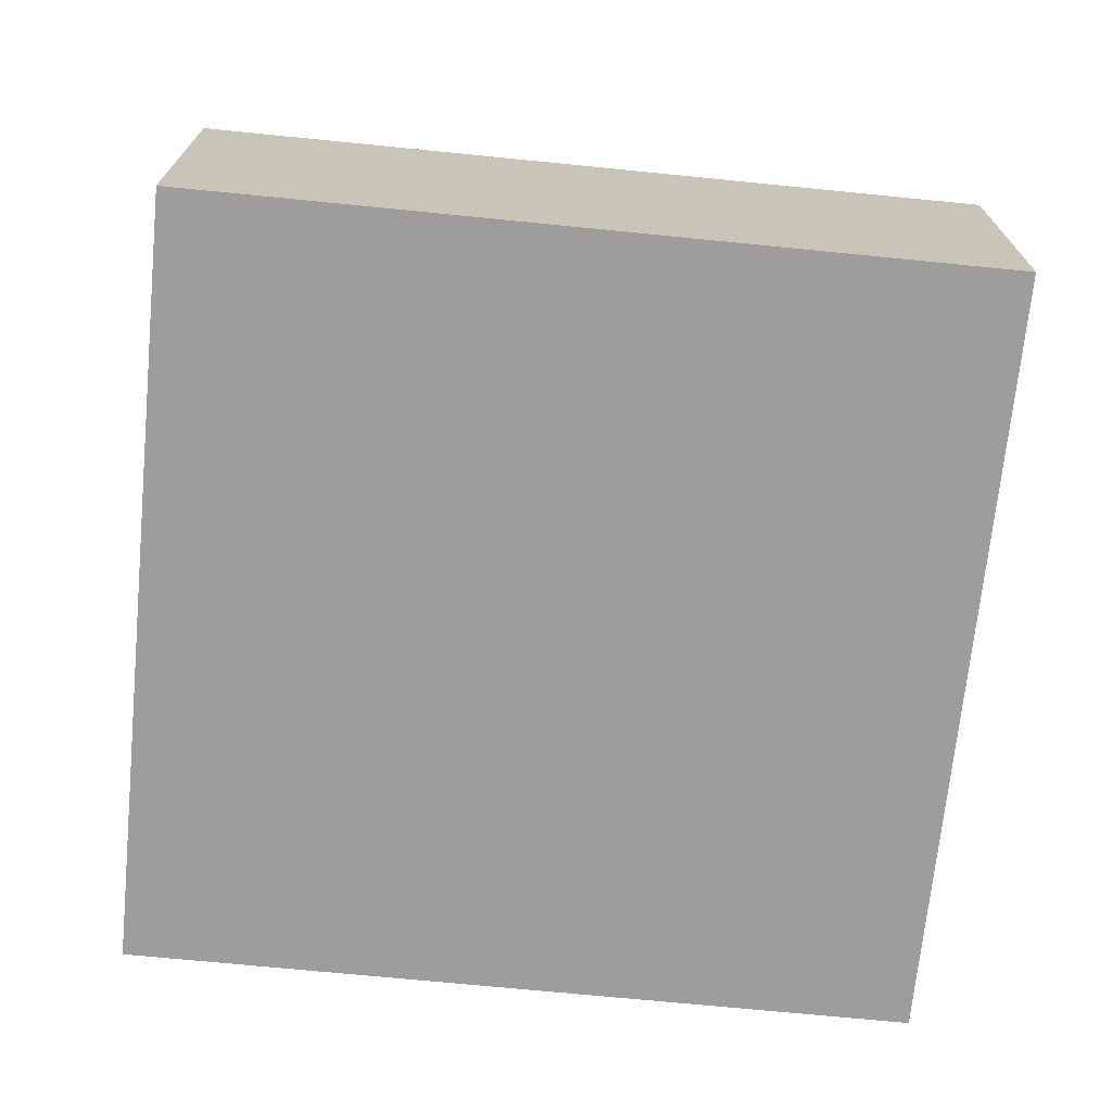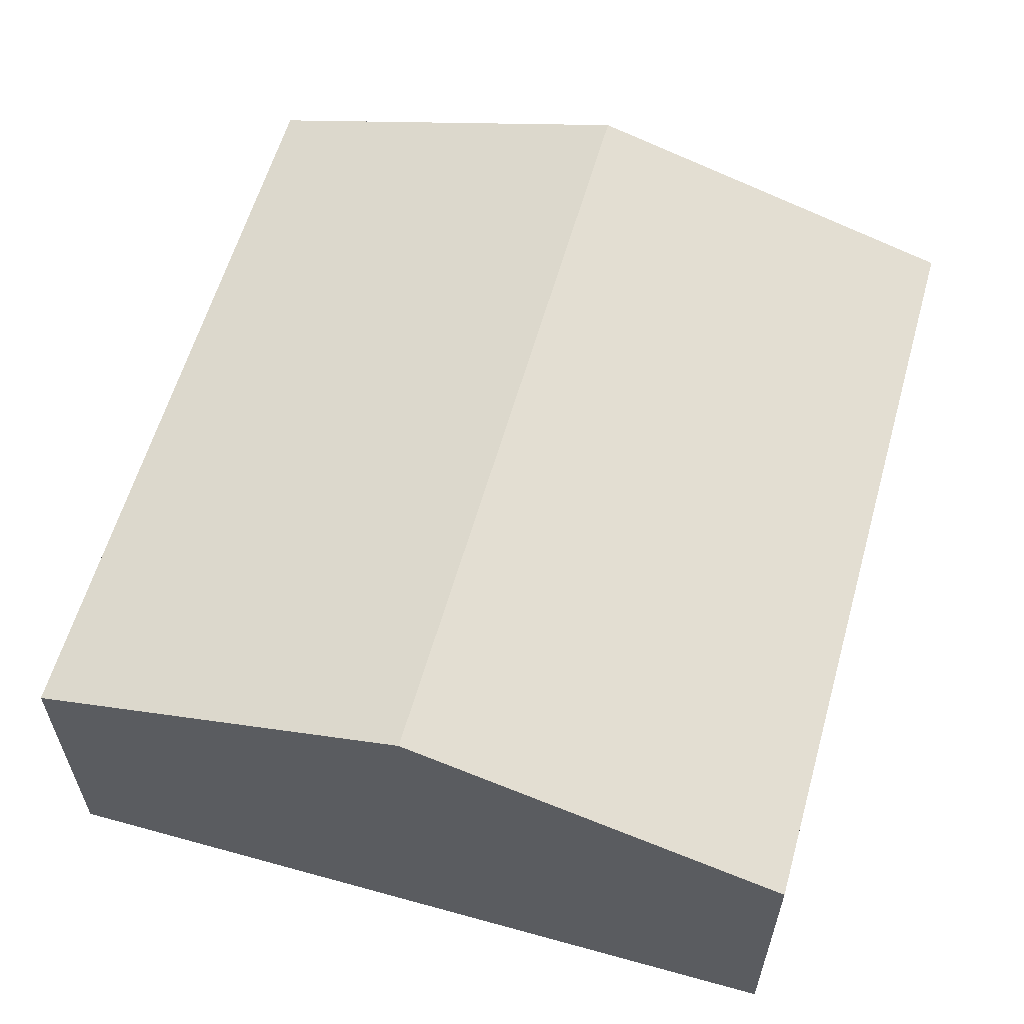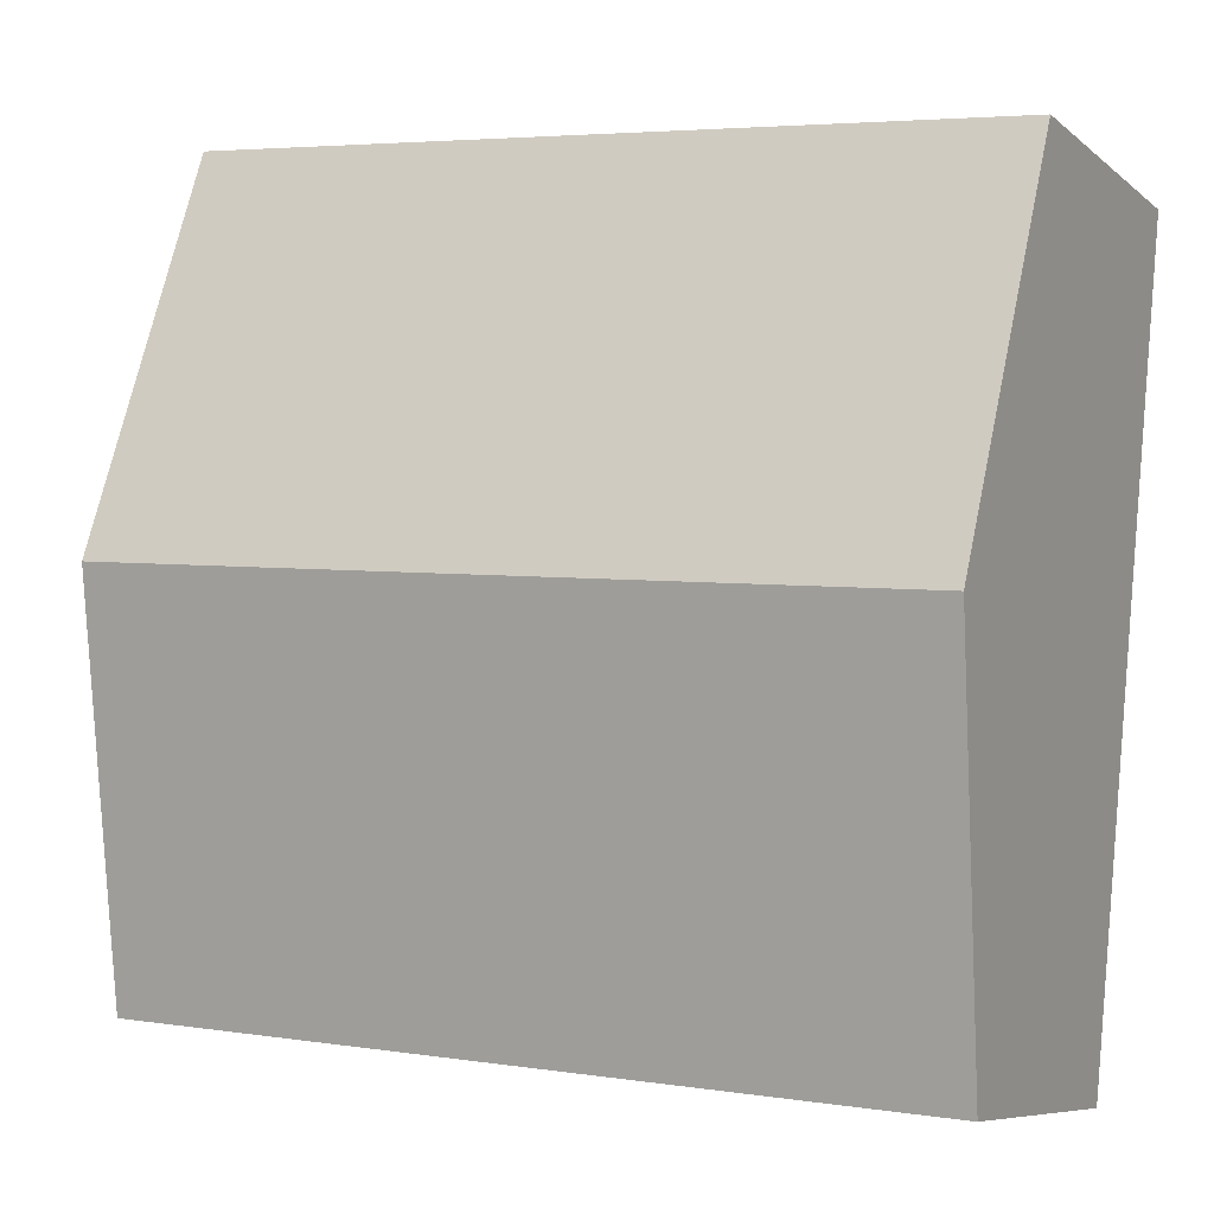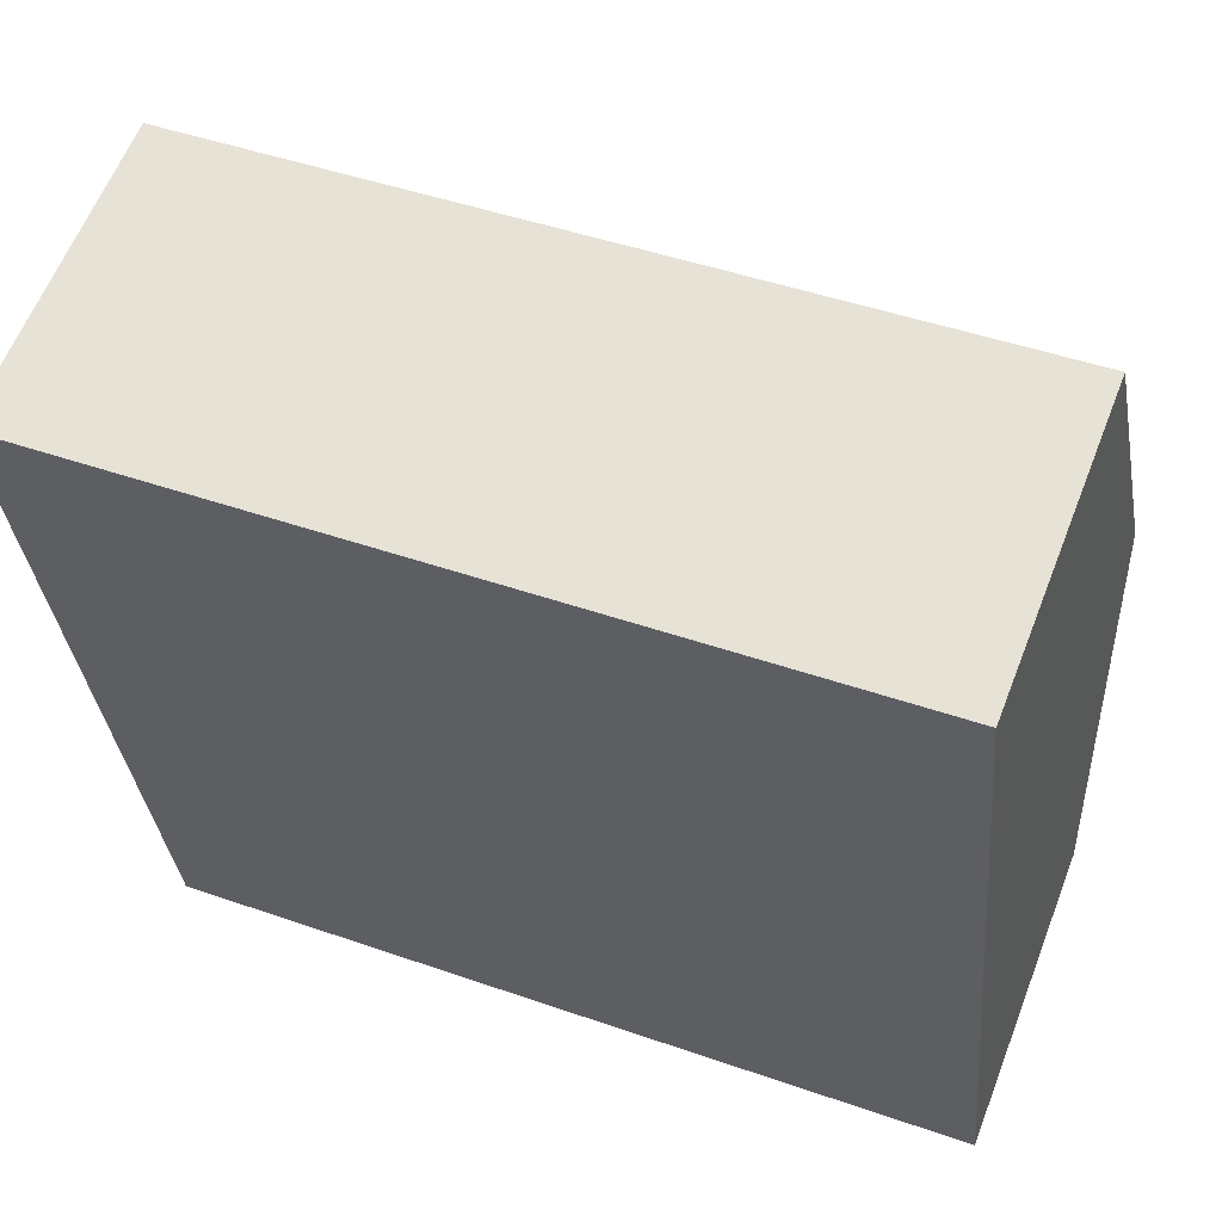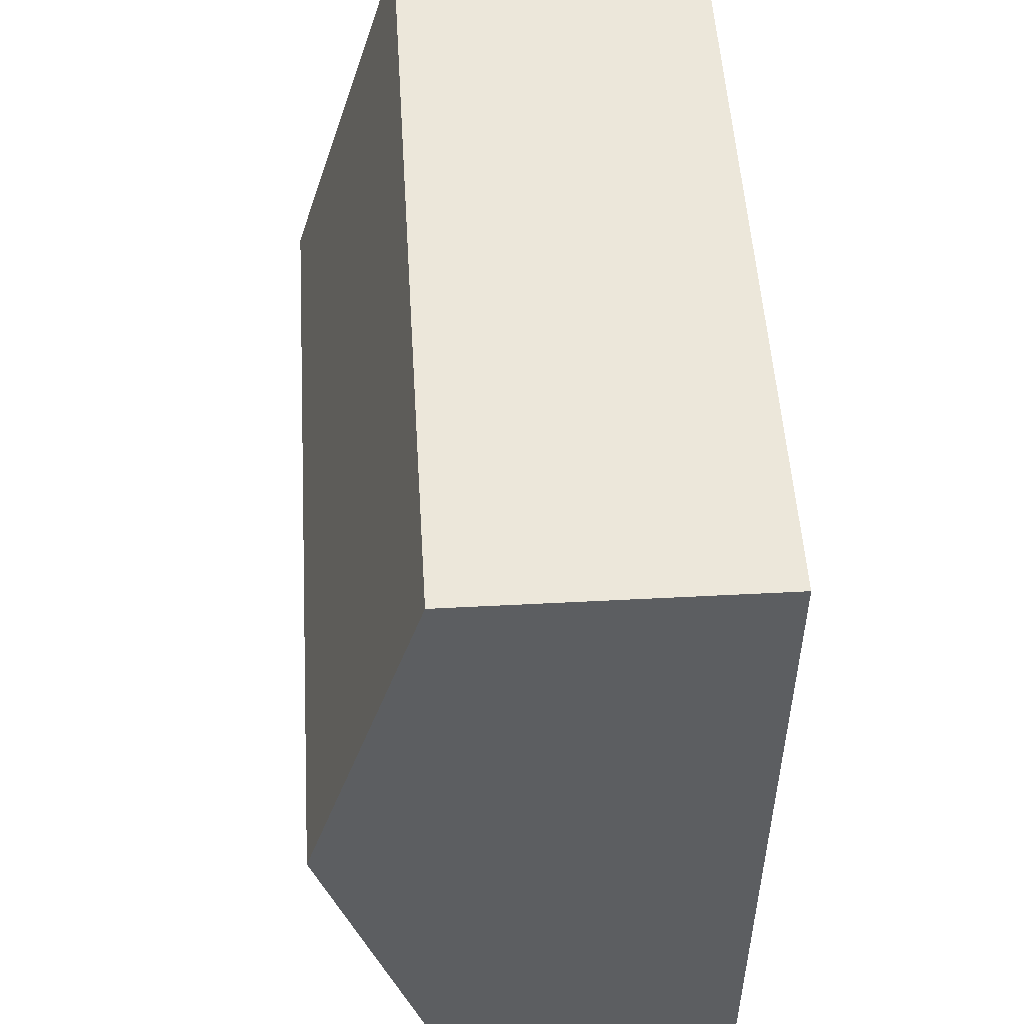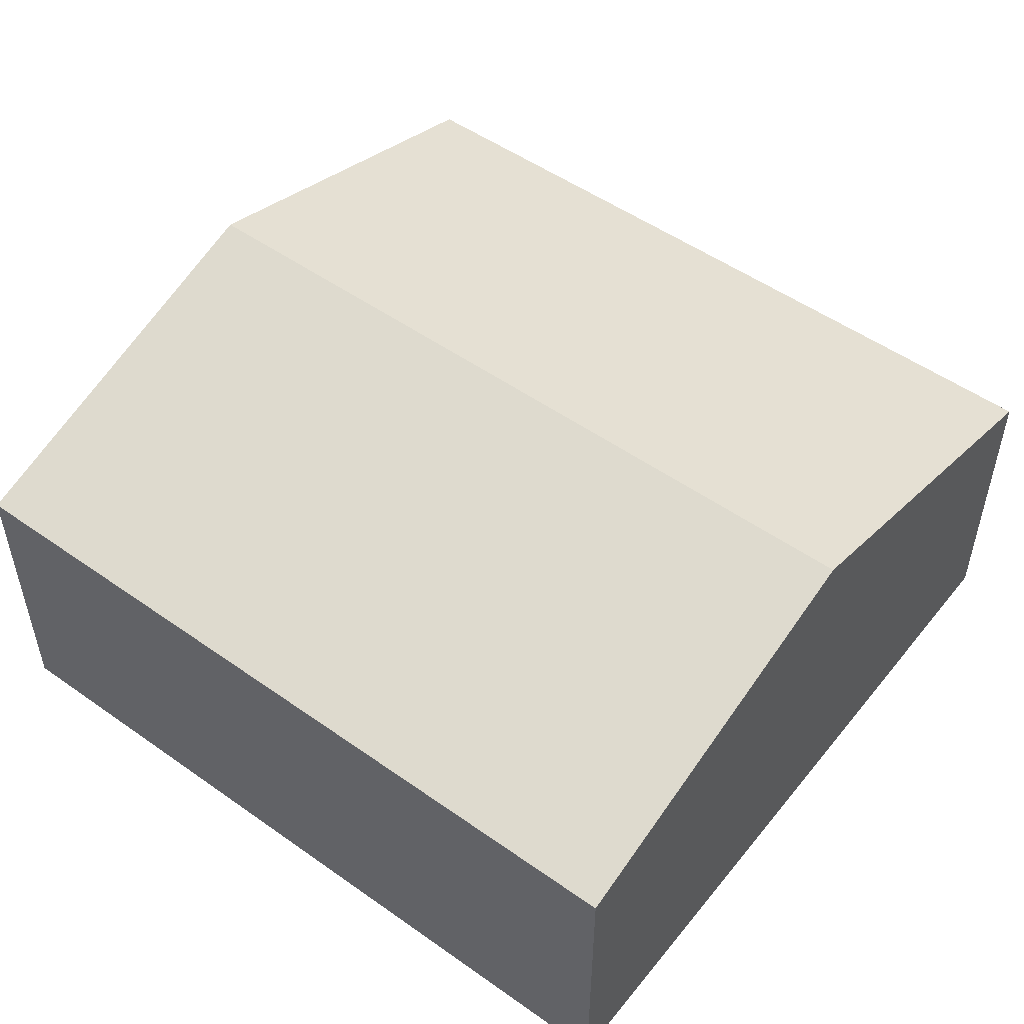
<metadata>
{"format":"obj","ext":"obj","renderer":"f3d","projection":"perspective","resolution":1024,"background":"white","views":[{"elev":-70.4,"azim":-11.1,"up":"+Y"},{"elev":59.7,"azim":100.4,"up":"+Y"},{"elev":-7.7,"azim":-153.7,"up":"+Z"},{"elev":60.8,"azim":21.2,"up":"+Z"},{"elev":46.5,"azim":-93.5,"up":"+Z"},{"elev":51.4,"azim":32.1,"up":"+Y"}]}
</metadata>
<code>
v  5.563 1.975 -4.5
v  0.237 2.725 -2.492
v  5.327 2.725 -2.009
v  0.473 1.975 -4.983
v  5.09 1.975 0.483
v  0 1.975 1.209e-16
v  0.473 3.051e-16 -4.983
v  0.237 1.526e-16 -2.492
v  0 0 0
v  5.09 -2.958e-17 0.483
v  5.327 1.23e-16 -2.009
v  5.563 2.755e-16 -4.5
g defaultobject
f 1 2 3
f 2 1 4
f 2 5 3
f 5 2 6
f 7 2 4
f 2 7 8
f 2 8 6
f 6 8 9
f 9 5 6
f 5 9 10
f 10 3 5
f 3 10 11
f 3 11 1
f 1 11 12
f 12 4 1
f 4 12 7
f 8 10 9
f 10 8 7
f 10 7 12
f 10 12 11

</code>
